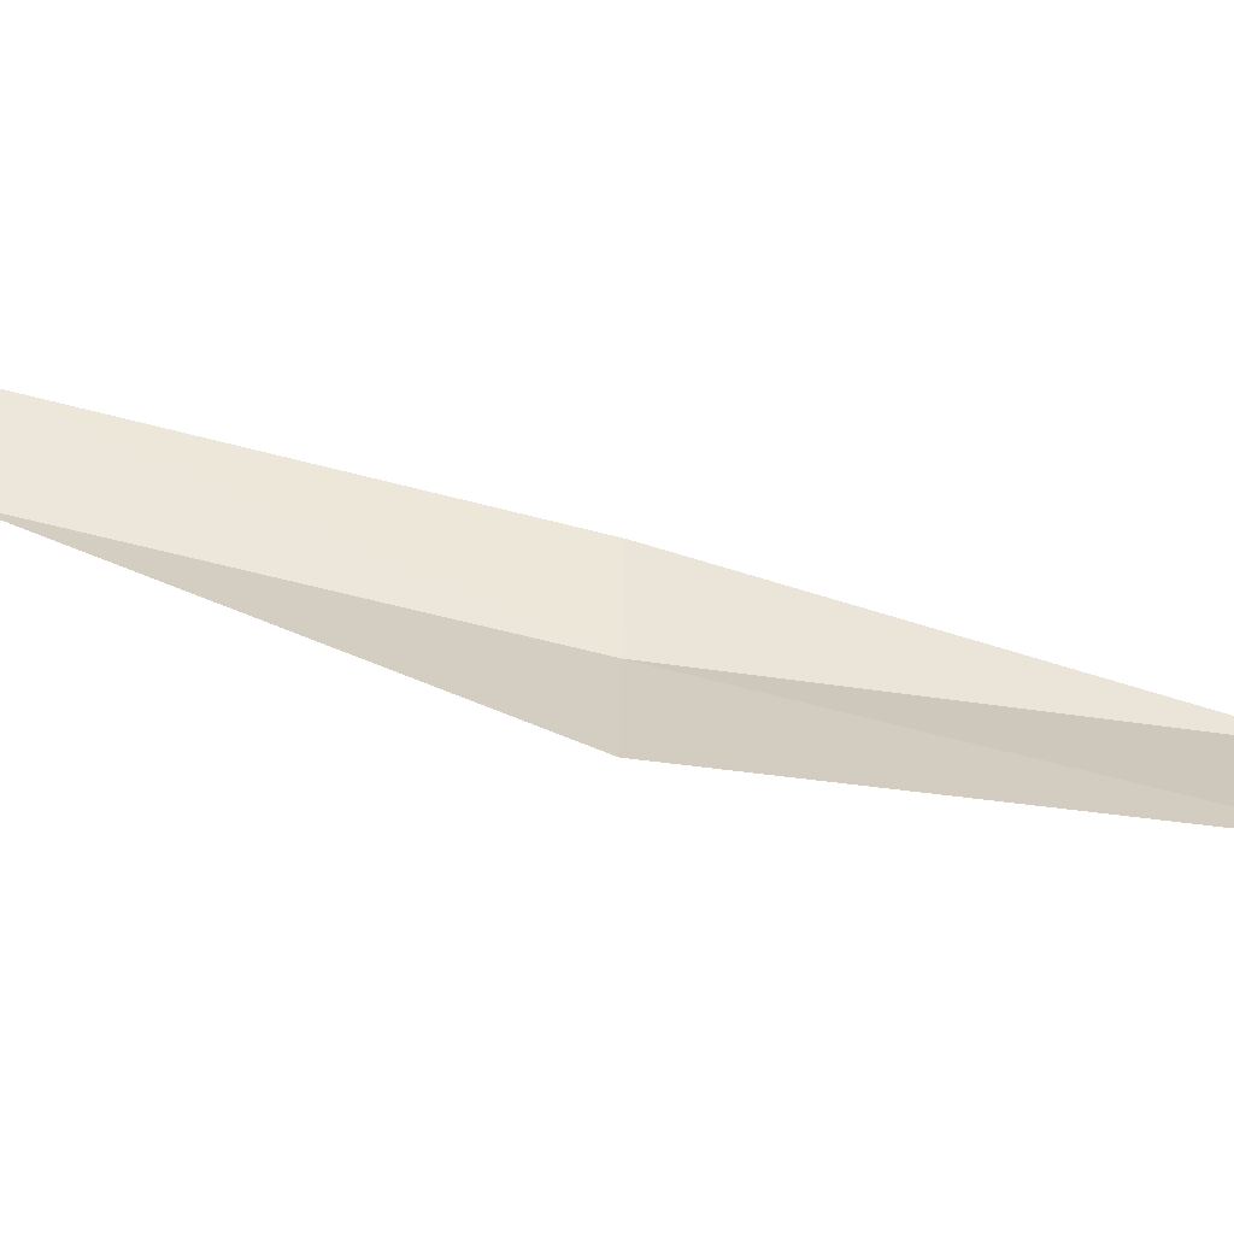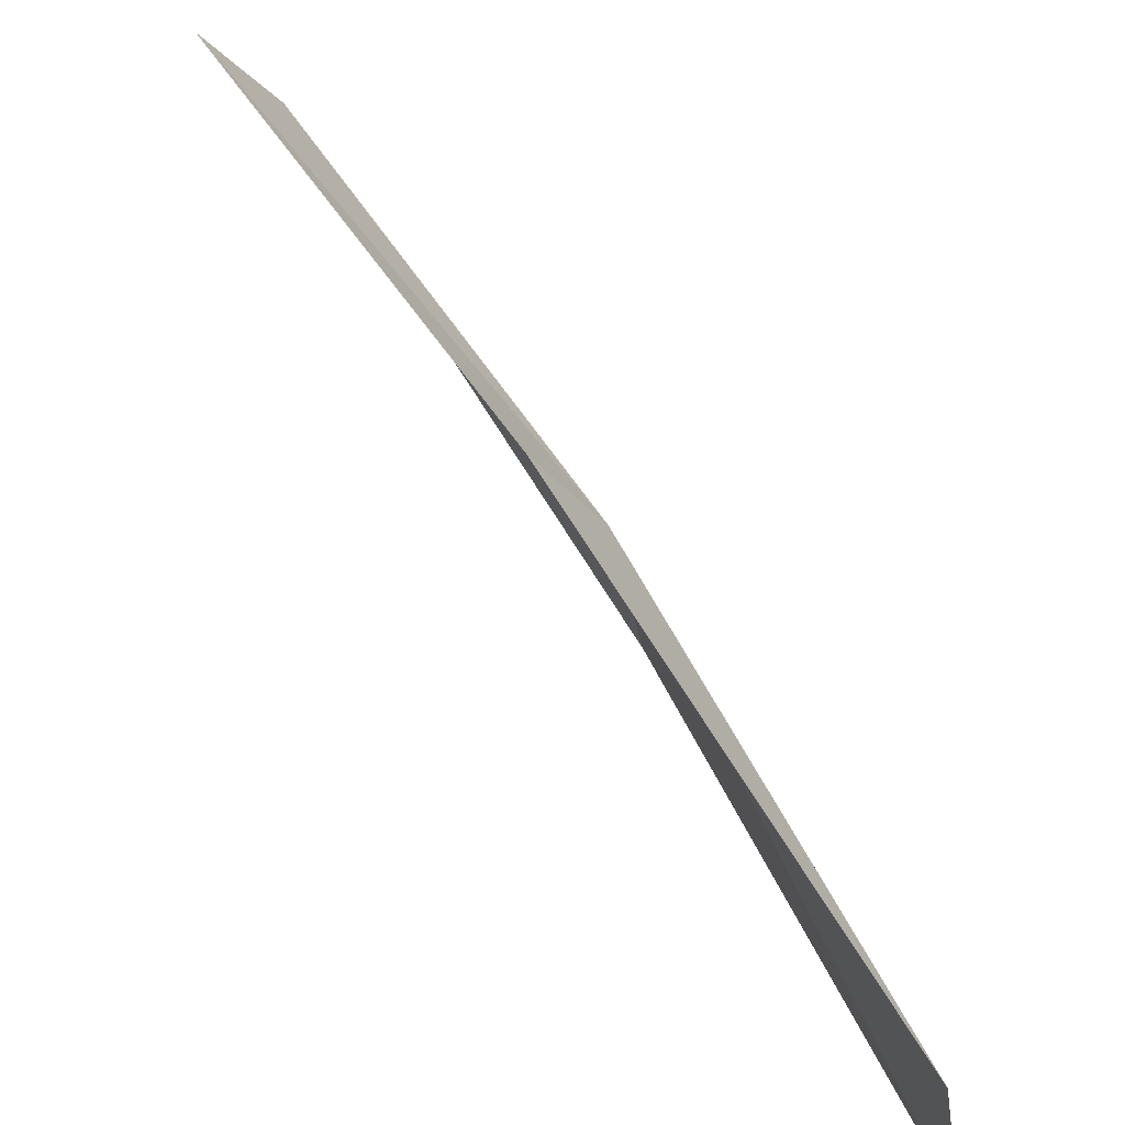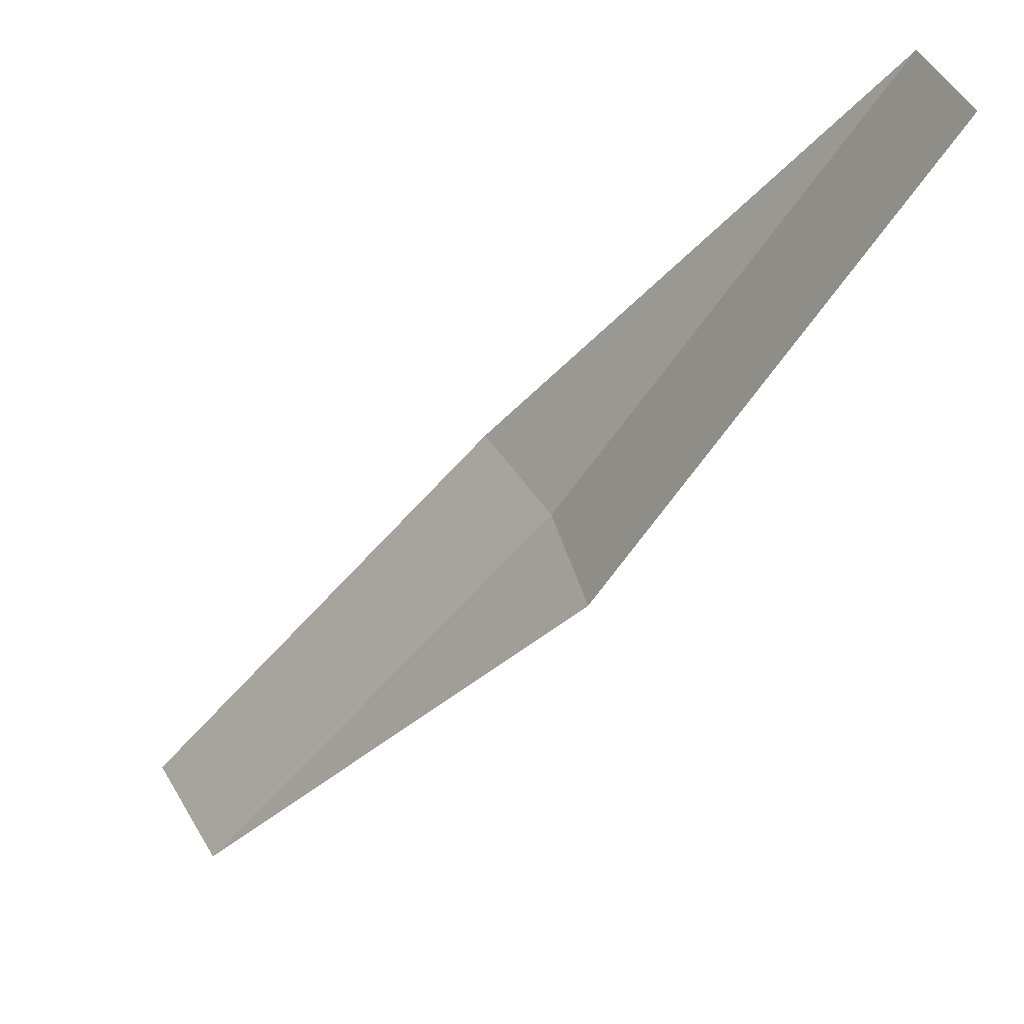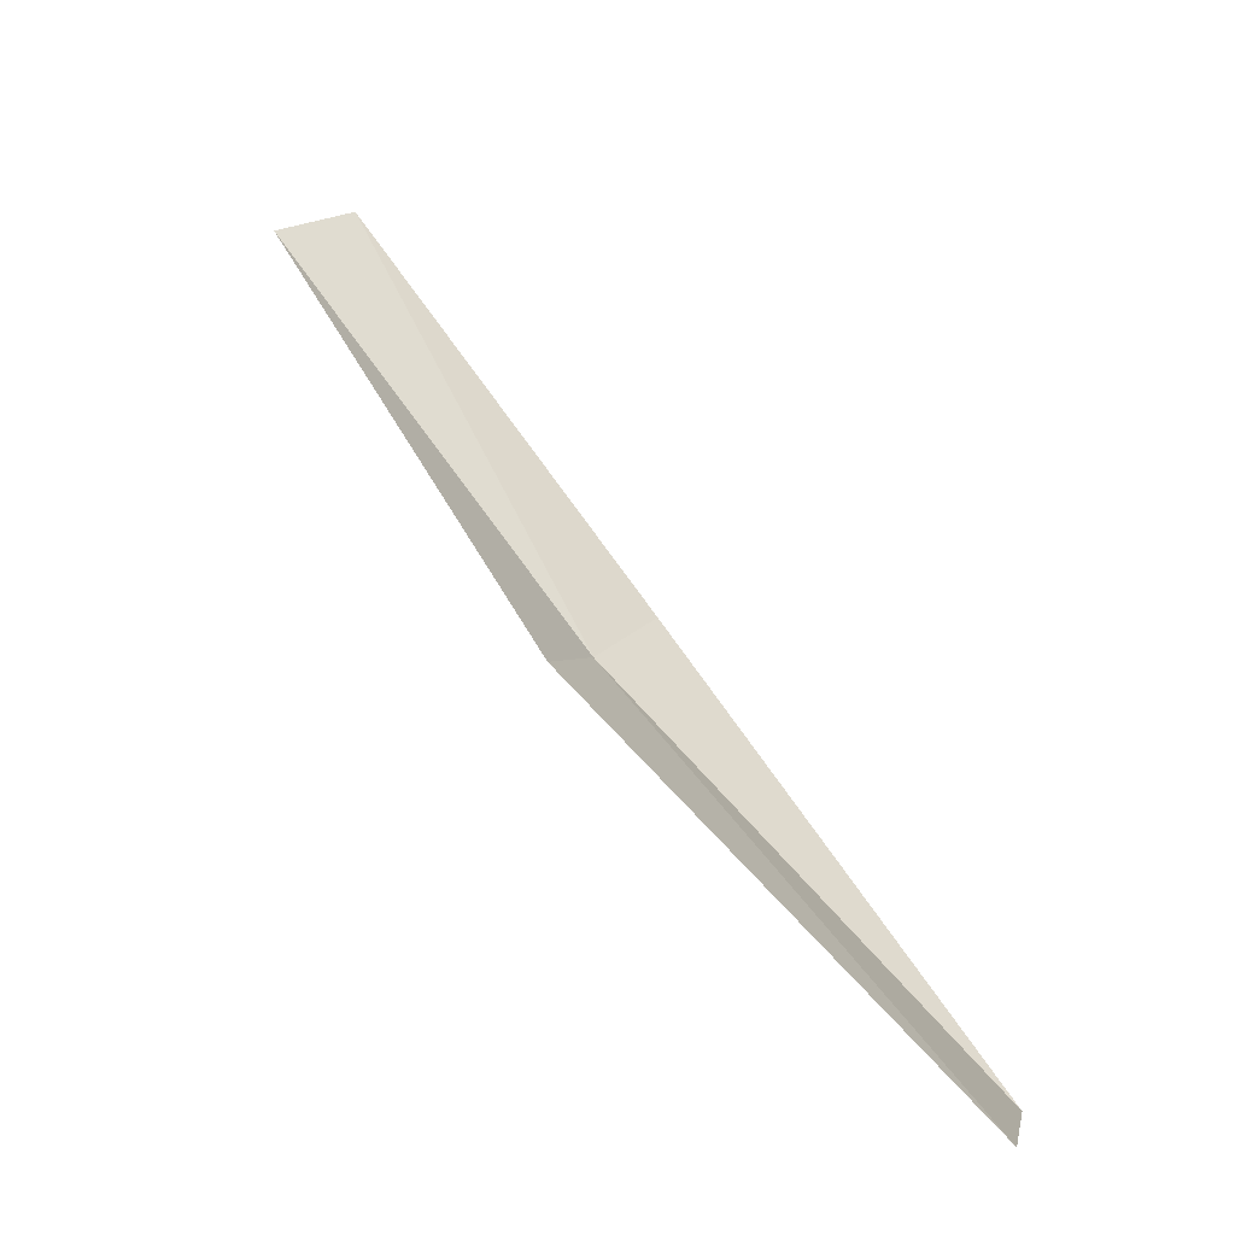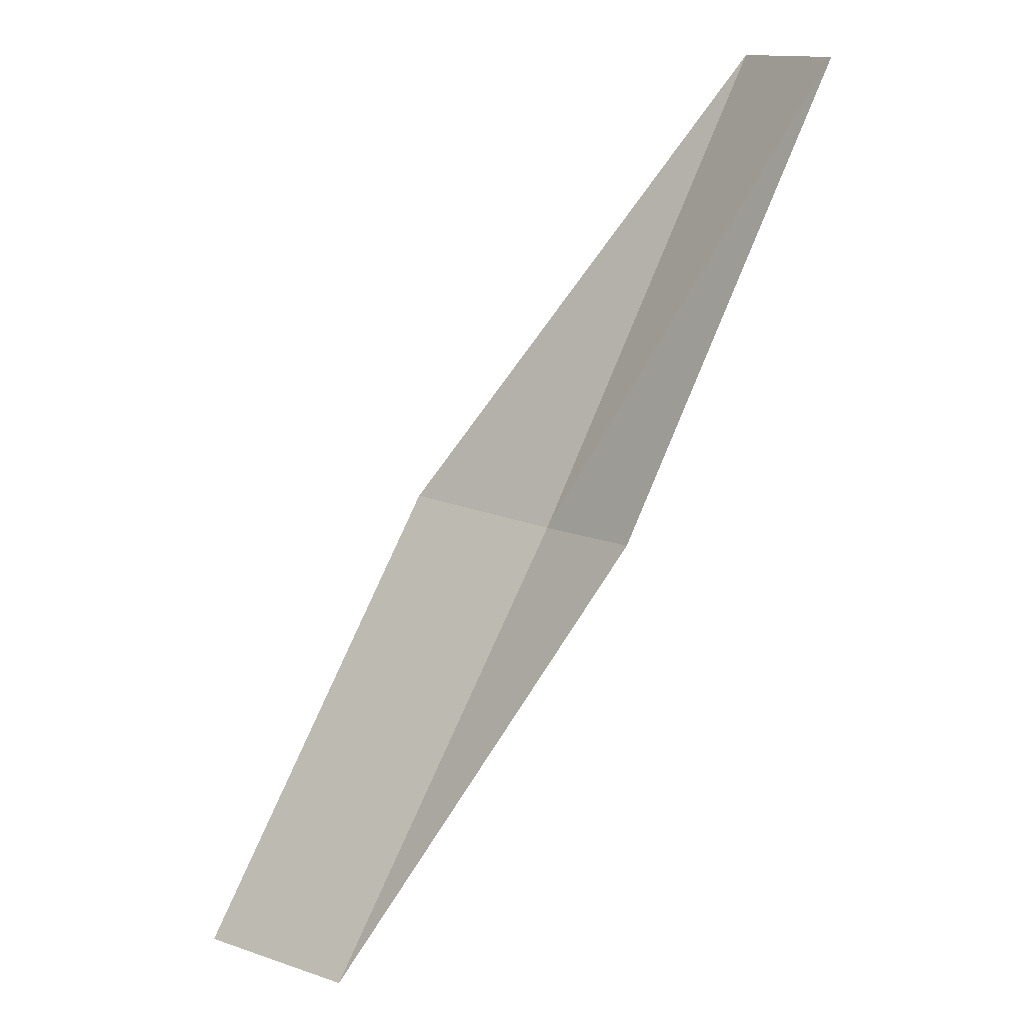
<metadata>
{"format":"obj","ext":"obj","renderer":"f3d","projection":"perspective","resolution":1024,"background":"white","views":[{"elev":-77.5,"azim":-137.7,"up":"+Z"},{"elev":45.5,"azim":-69.4,"up":"+Z"},{"elev":-67.7,"azim":-75.9,"up":"+Z"},{"elev":-8.1,"azim":-175.6,"up":"+Y"},{"elev":40.1,"azim":-67.9,"up":"+Y"}]}
</metadata>
<code>
v 17.71 -17.54 14.57
v 16.01 -19.38 14.12
v 16.09 -19.48 13.35
v 17.83 -17.66 13.81
v 17.48 -17.31 15.07
v 19.19 -15.54 15
v 18.91 -15.32 15.49
f 1 3 2
f 1 4 3
f 1 2 5
f 1 6 4
f 1 5 7
f 1 7 6

</code>
